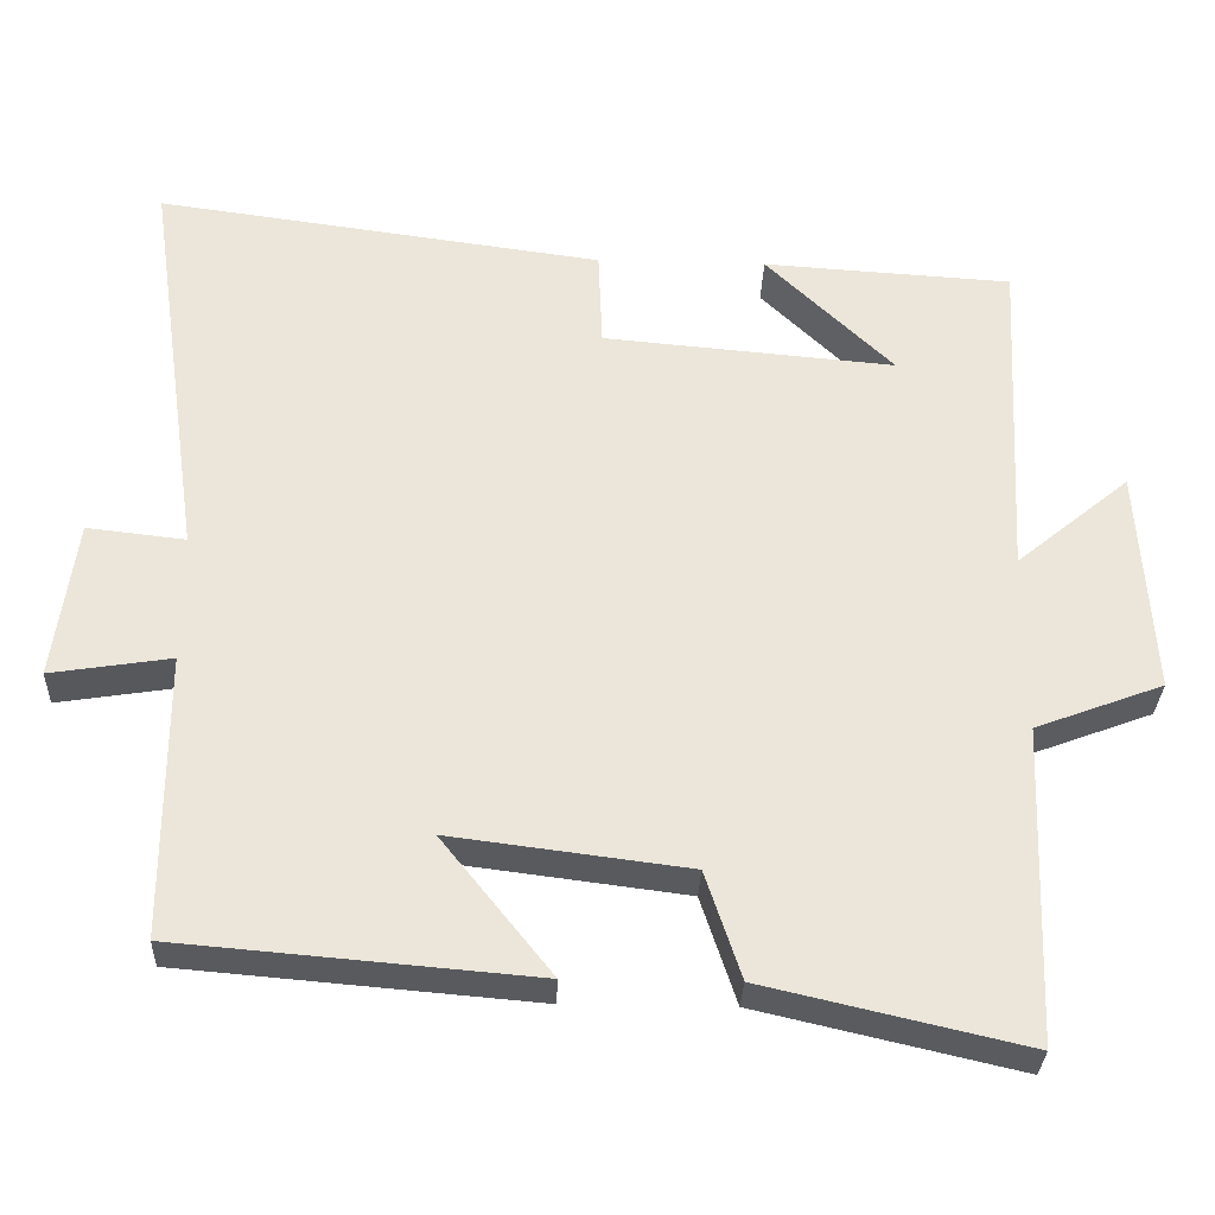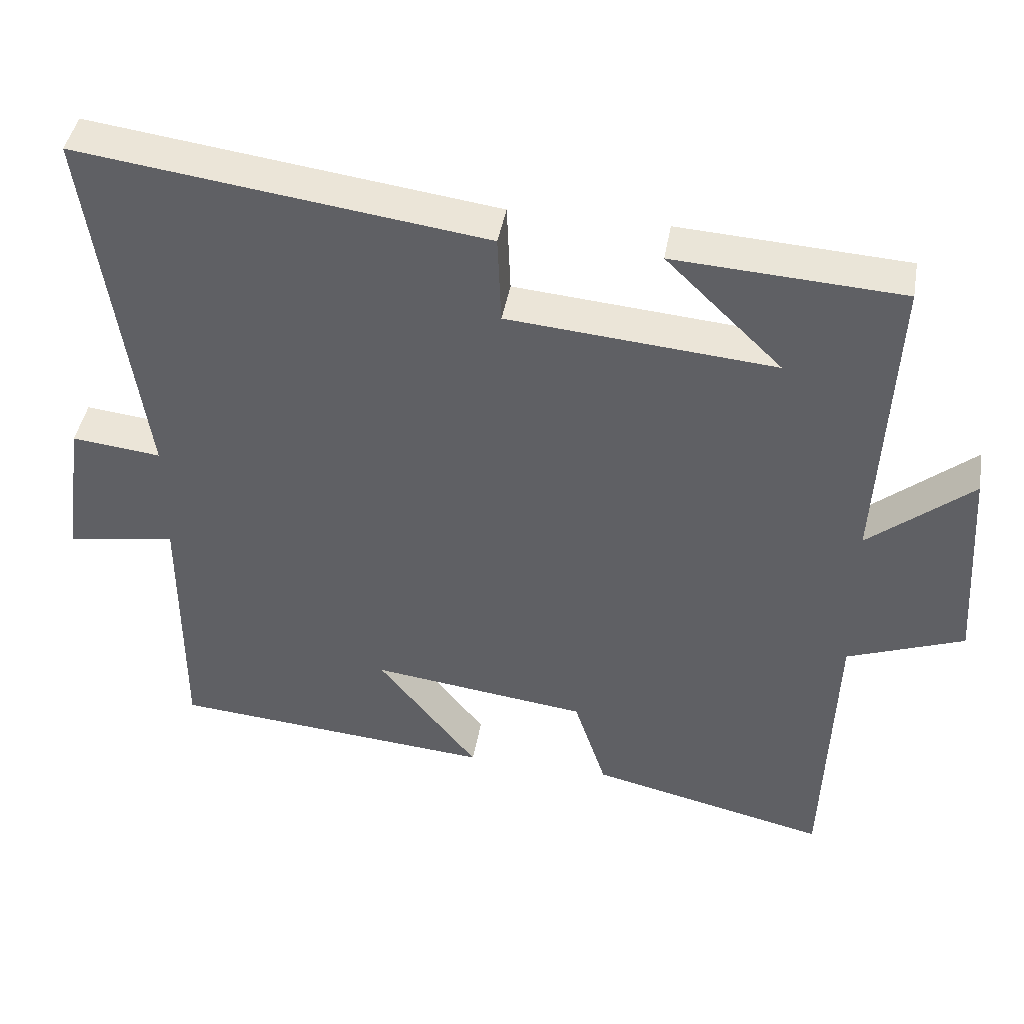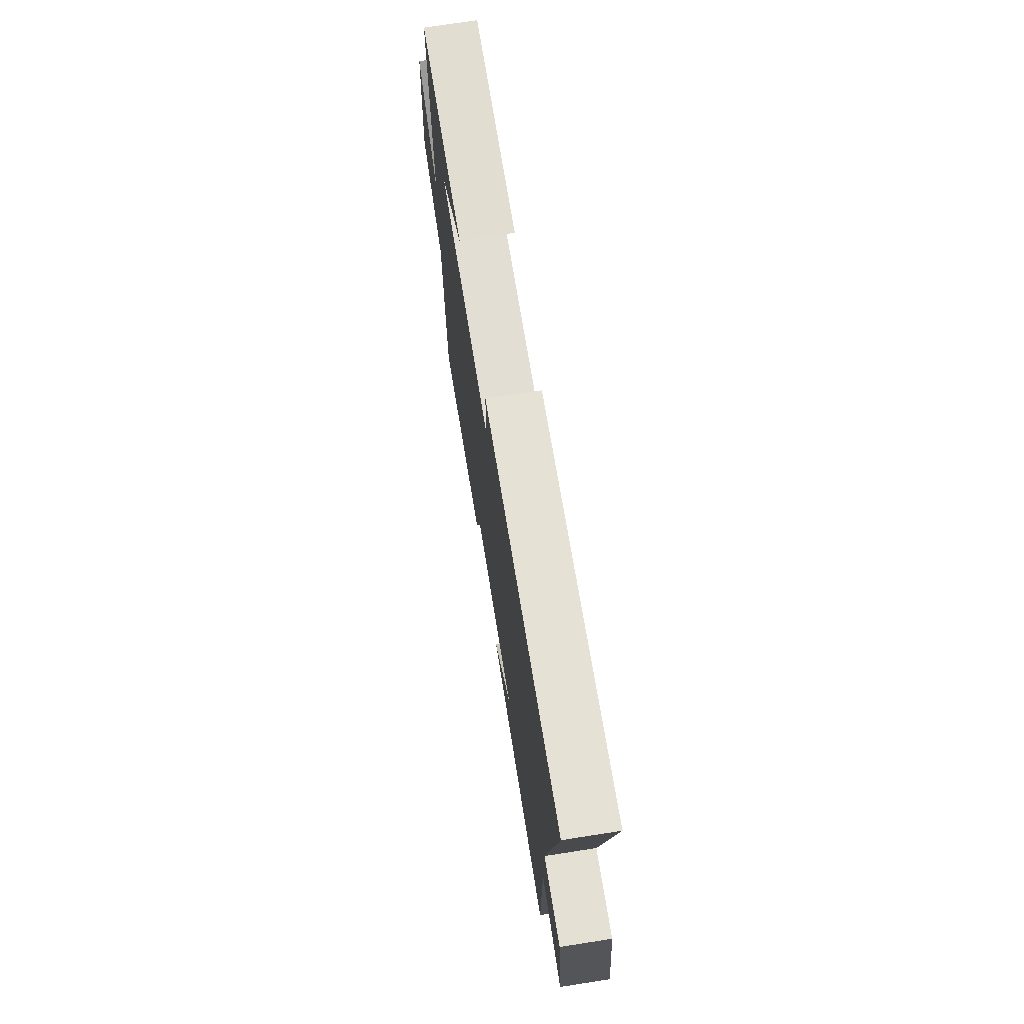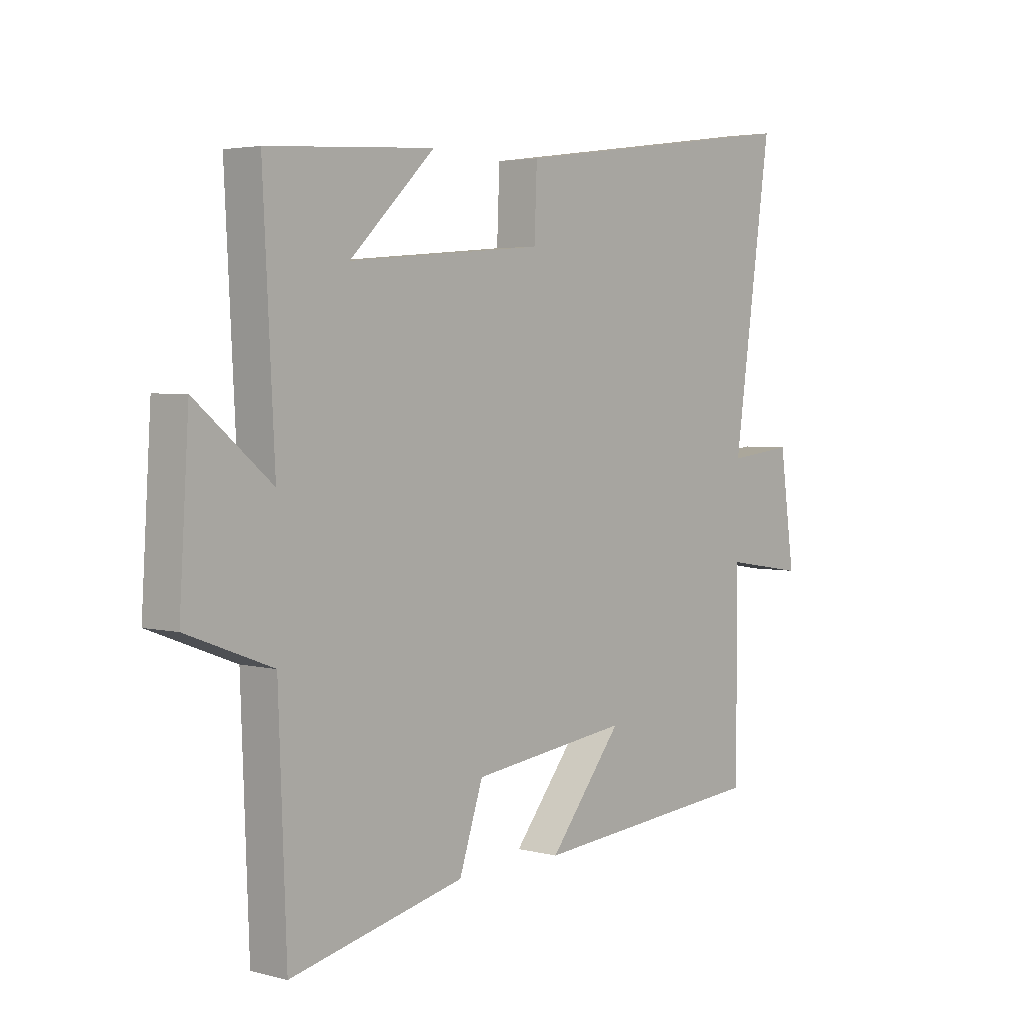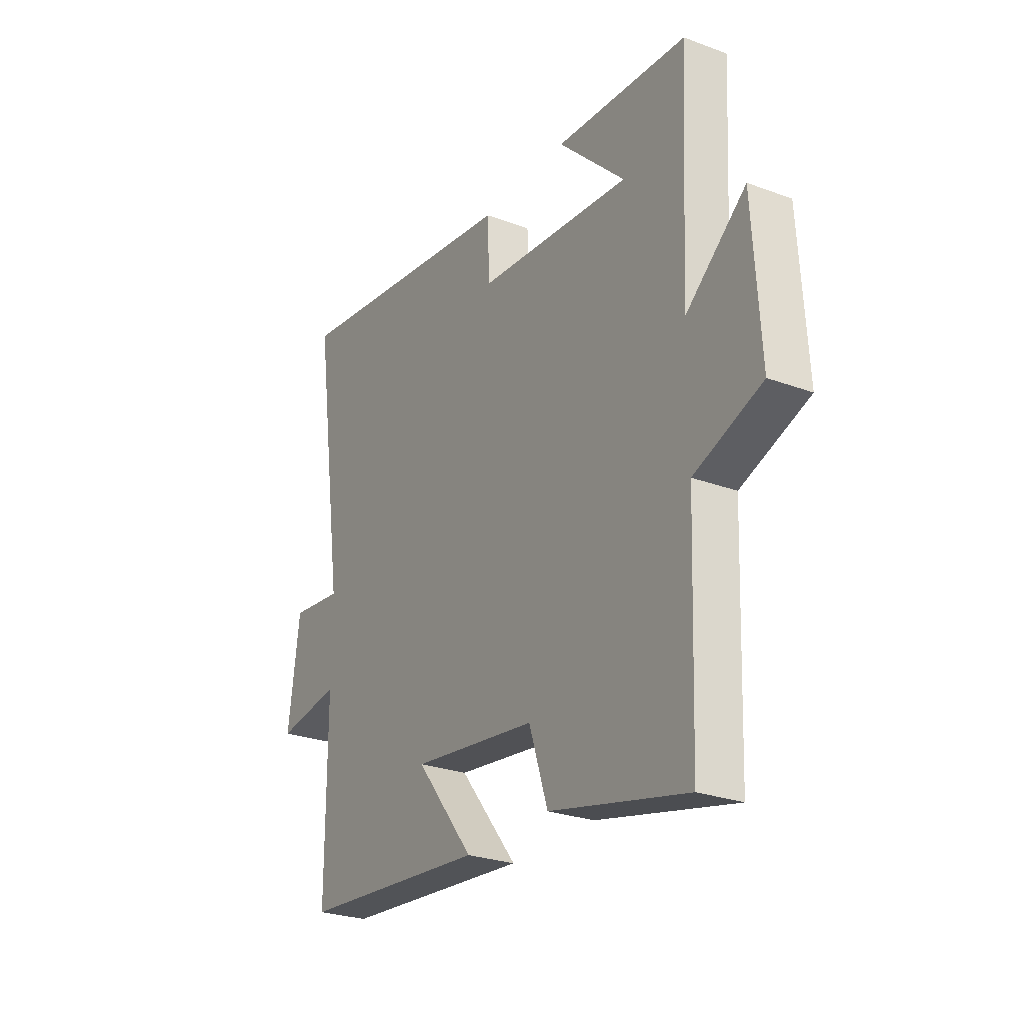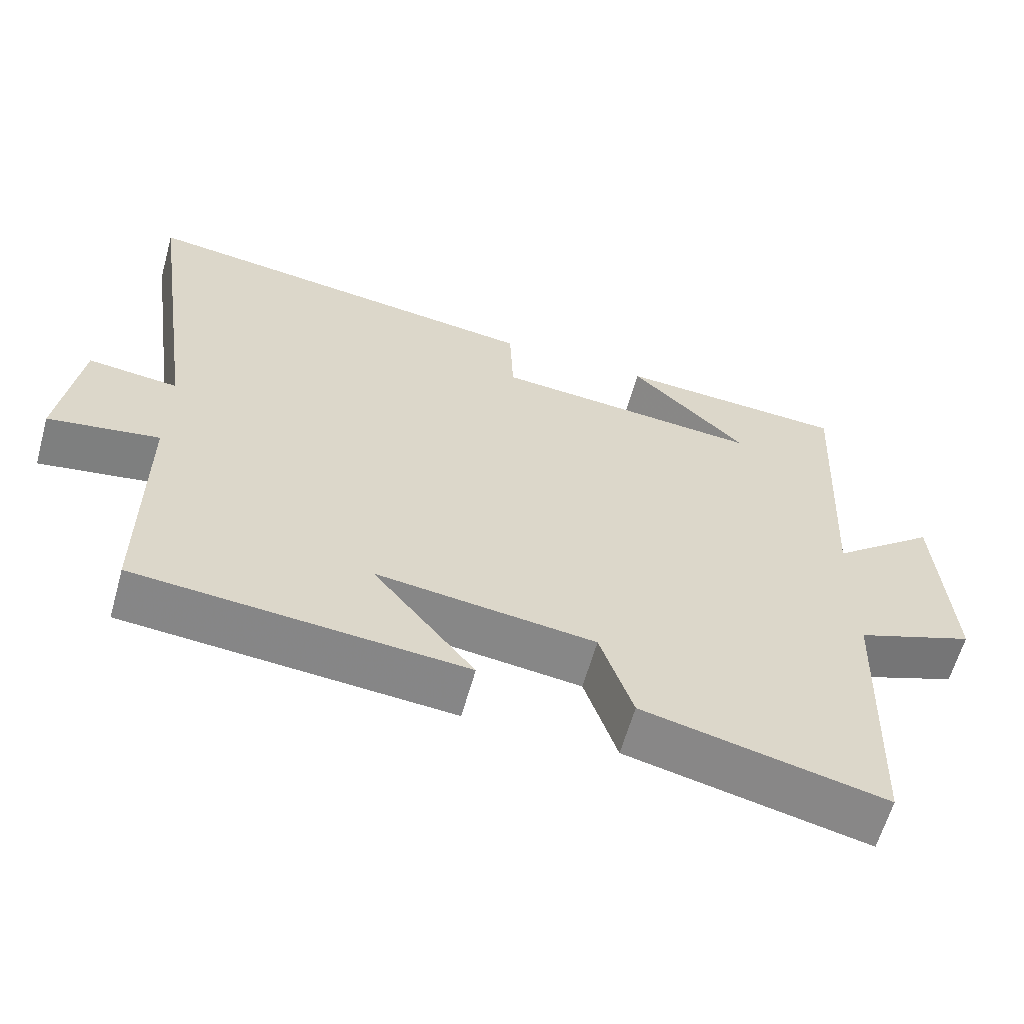
<metadata>
{"format":"obj","ext":"obj","renderer":"f3d","projection":"perspective","resolution":1024,"background":"white","views":[{"elev":-31.2,"azim":177.8,"up":"+Z"},{"elev":42.8,"azim":-170.2,"up":"+Z"},{"elev":71.8,"azim":81.1,"up":"+Z"},{"elev":3.6,"azim":-49.2,"up":"+Z"},{"elev":-26.4,"azim":-120.3,"up":"+Z"},{"elev":-61.6,"azim":164.4,"up":"+Z"}]}
</metadata>
<code>
v -0.485 0.07 -0.576
v -0.5 0.07 -0.174
v -0.662 0.07 -0.113
v -0.644 0.07 0.175
v -0.5 0.07 0.056
v -0.522 0.07 0.481
v -0.206 0.07 0.5
v -0.367 0.07 0.344
v 0.003 0.07 0.376
v 0.008 0.07 0.5
v 0.573 0.07 0.576
v 0.5 0.07 0.062
v 0.624 0.07 0.076
v 0.652 0.07 -0.126
v 0.5 0.07 -0.102
v 0.5 0.07 -0.462
v 0.051 0.07 -0.5
v 0.19 0.07 -0.326
v -0.11 0.07 -0.364
v -0.155 0.07 -0.5
v -0.485 0 -0.576
v -0.5 0 -0.174
v -0.662 0 -0.113
v -0.644 0 0.175
v -0.5 0 0.056
v -0.522 0 0.481
v -0.206 0 0.5
v -0.367 0 0.344
v 0.003 0 0.376
v 0.008 0 0.5
v 0.573 0 0.576
v 0.5 0 0.062
v 0.624 0 0.076
v 0.652 0 -0.126
v 0.5 0 -0.102
v 0.5 0 -0.462
v 0.051 0 -0.5
v 0.19 0 -0.326
v -0.11 0 -0.364
v -0.155 0 -0.5
f 19 20 1 2
f 18 19 2
f 15 16 17 18
f 15 18 2 3
f 12 13 14 15
f 12 15 3
f 9 10 11 12
f 8 9 12
f 6 7 8
f 5 6 8
f 5 8 12
f 3 4 5
f 3 5 12
f 22 21 40 39
f 22 39 38
f 38 37 36 35
f 23 22 38 35
f 35 34 33 32
f 23 35 32
f 32 31 30 29
f 32 29 28
f 28 27 26
f 28 26 25
f 32 28 25
f 25 24 23
f 32 25 23
f 1 21 22 2
f 2 22 23 3
f 3 23 24 4
f 4 24 25 5
f 5 25 26 6
f 6 26 27 7
f 7 27 28 8
f 8 28 29 9
f 9 29 30 10
f 10 30 31 11
f 11 31 32 12
f 12 32 33 13
f 13 33 34 14
f 14 34 35 15
f 15 35 36 16
f 16 36 37 17
f 17 37 38 18
f 18 38 39 19
f 19 39 40 20
f 20 40 21 1

</code>
